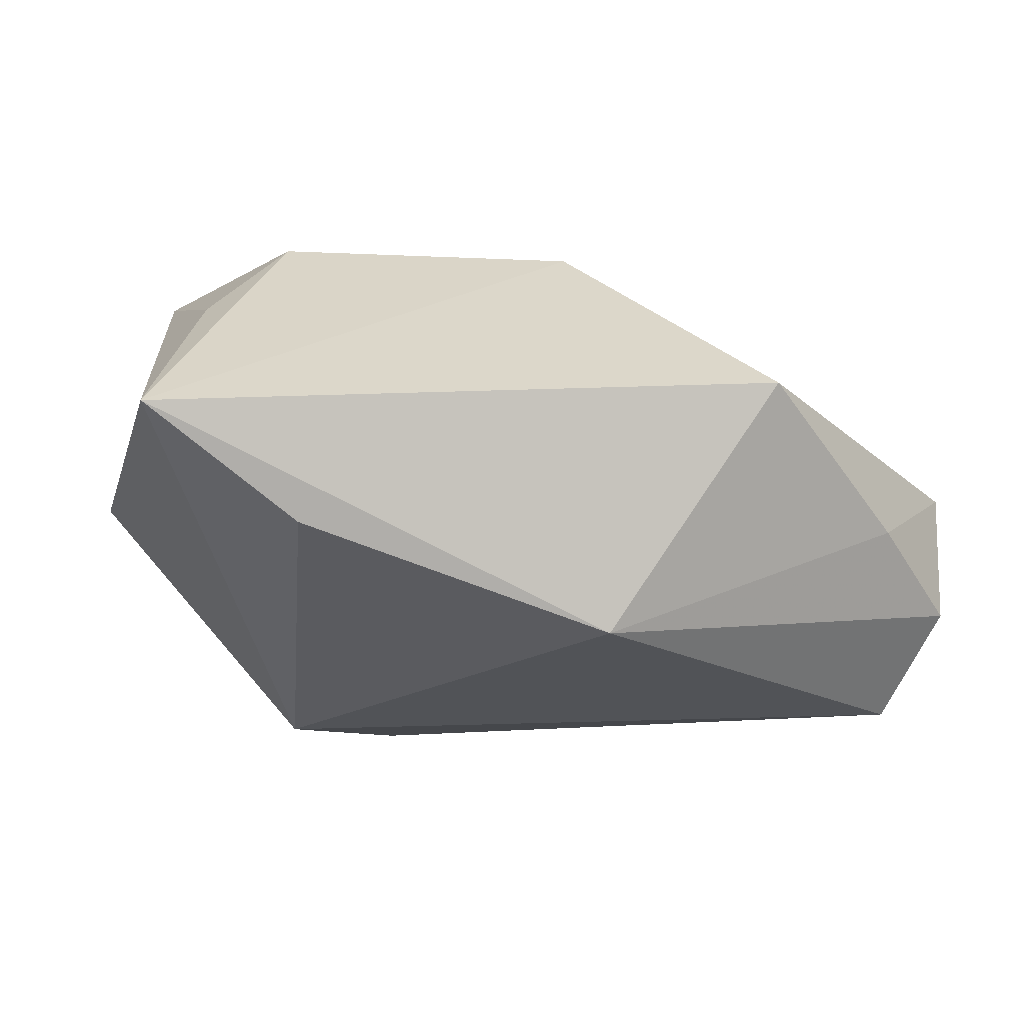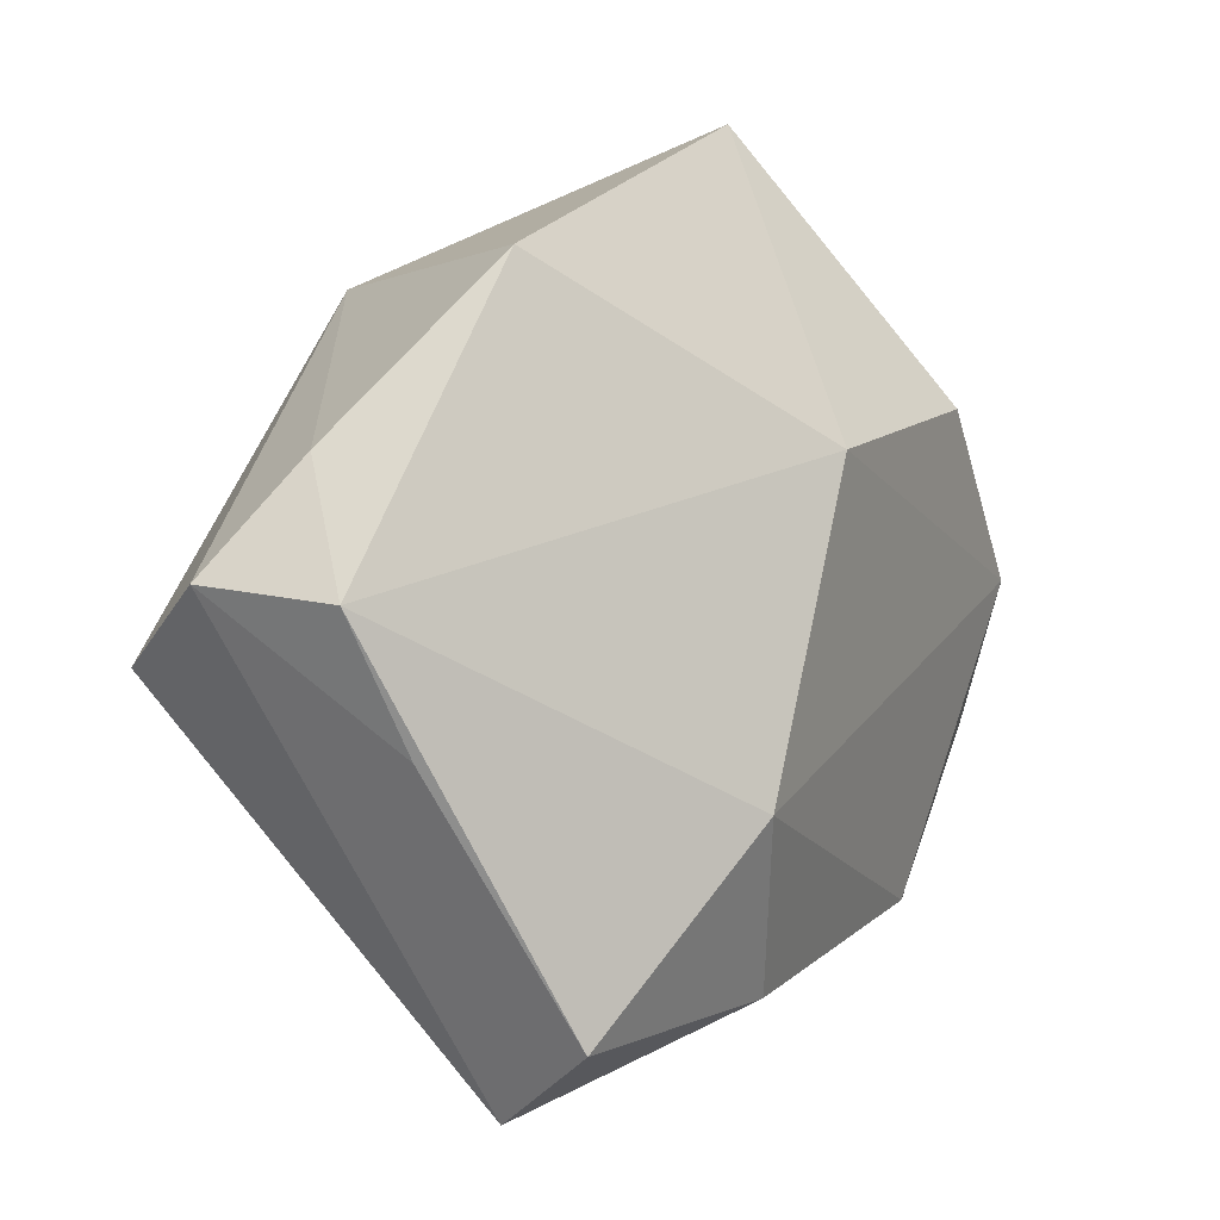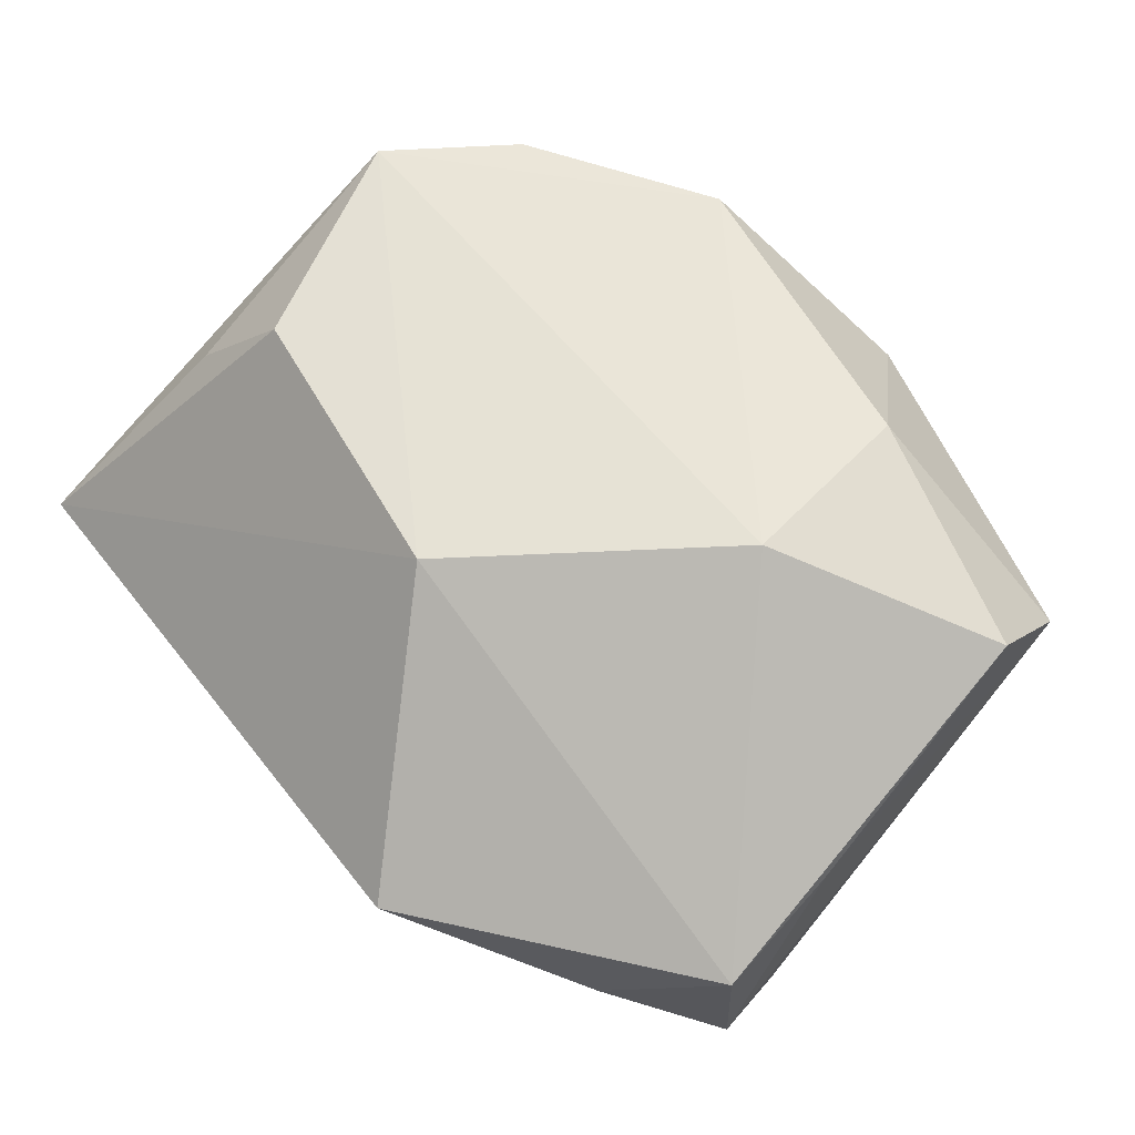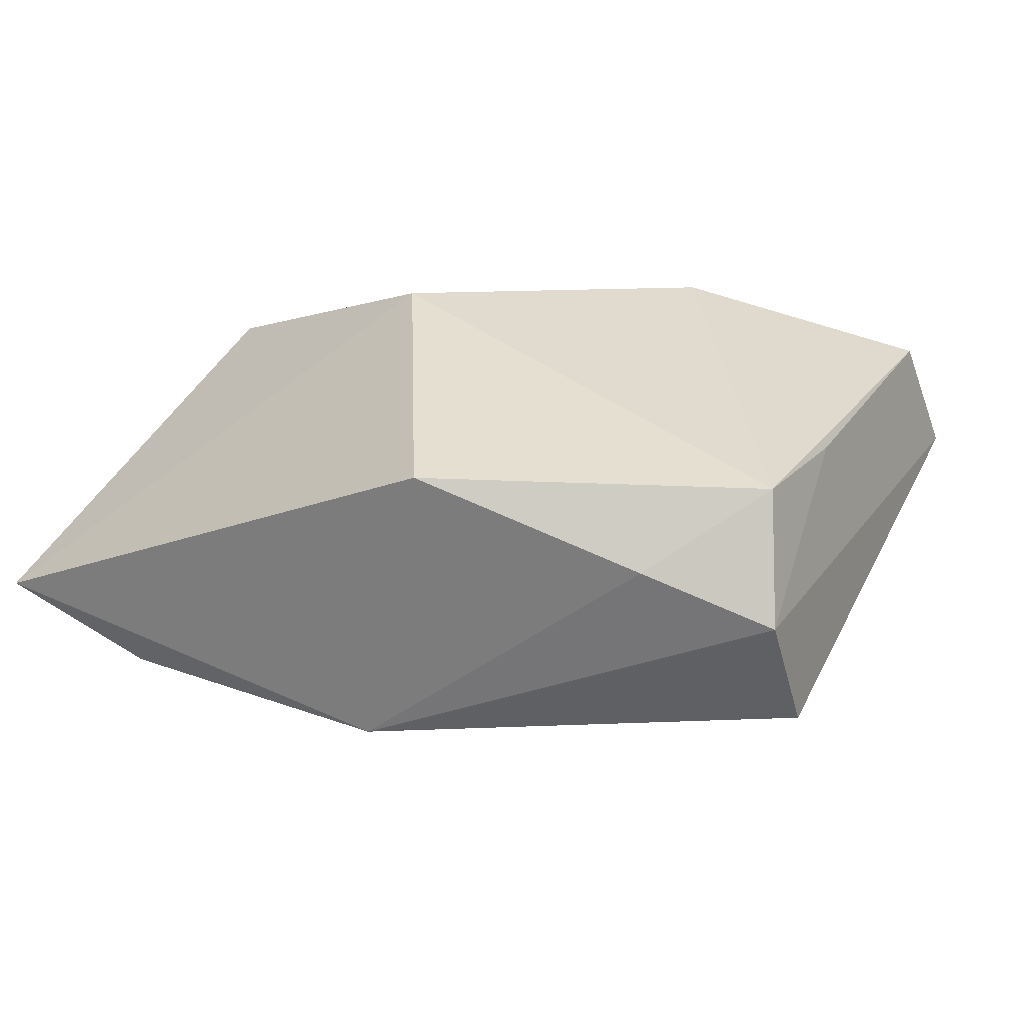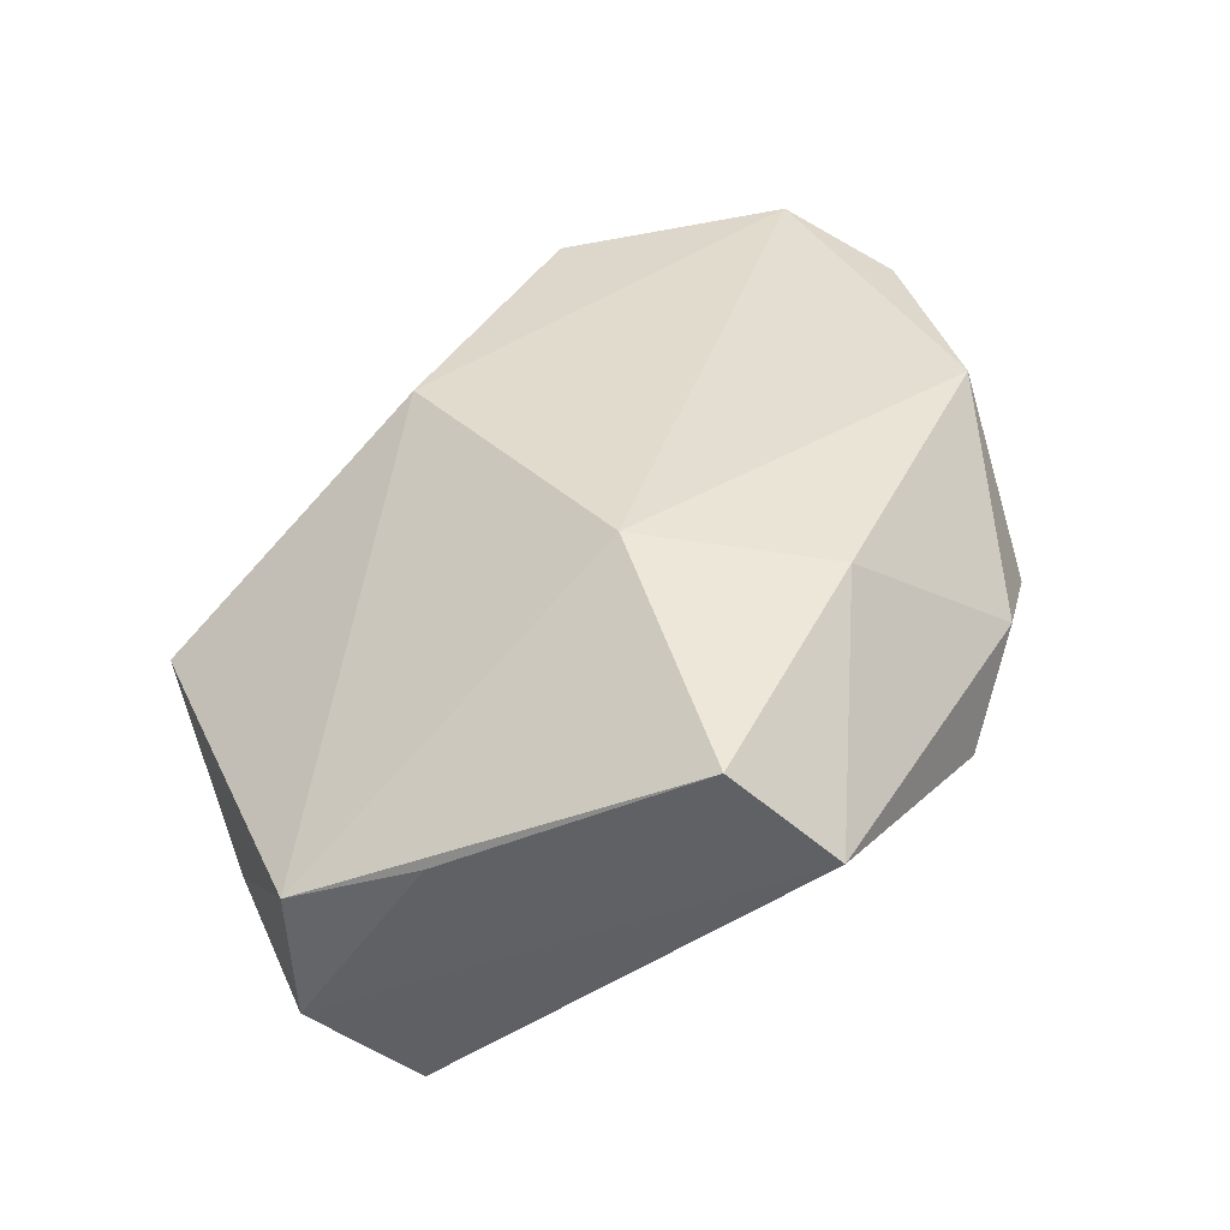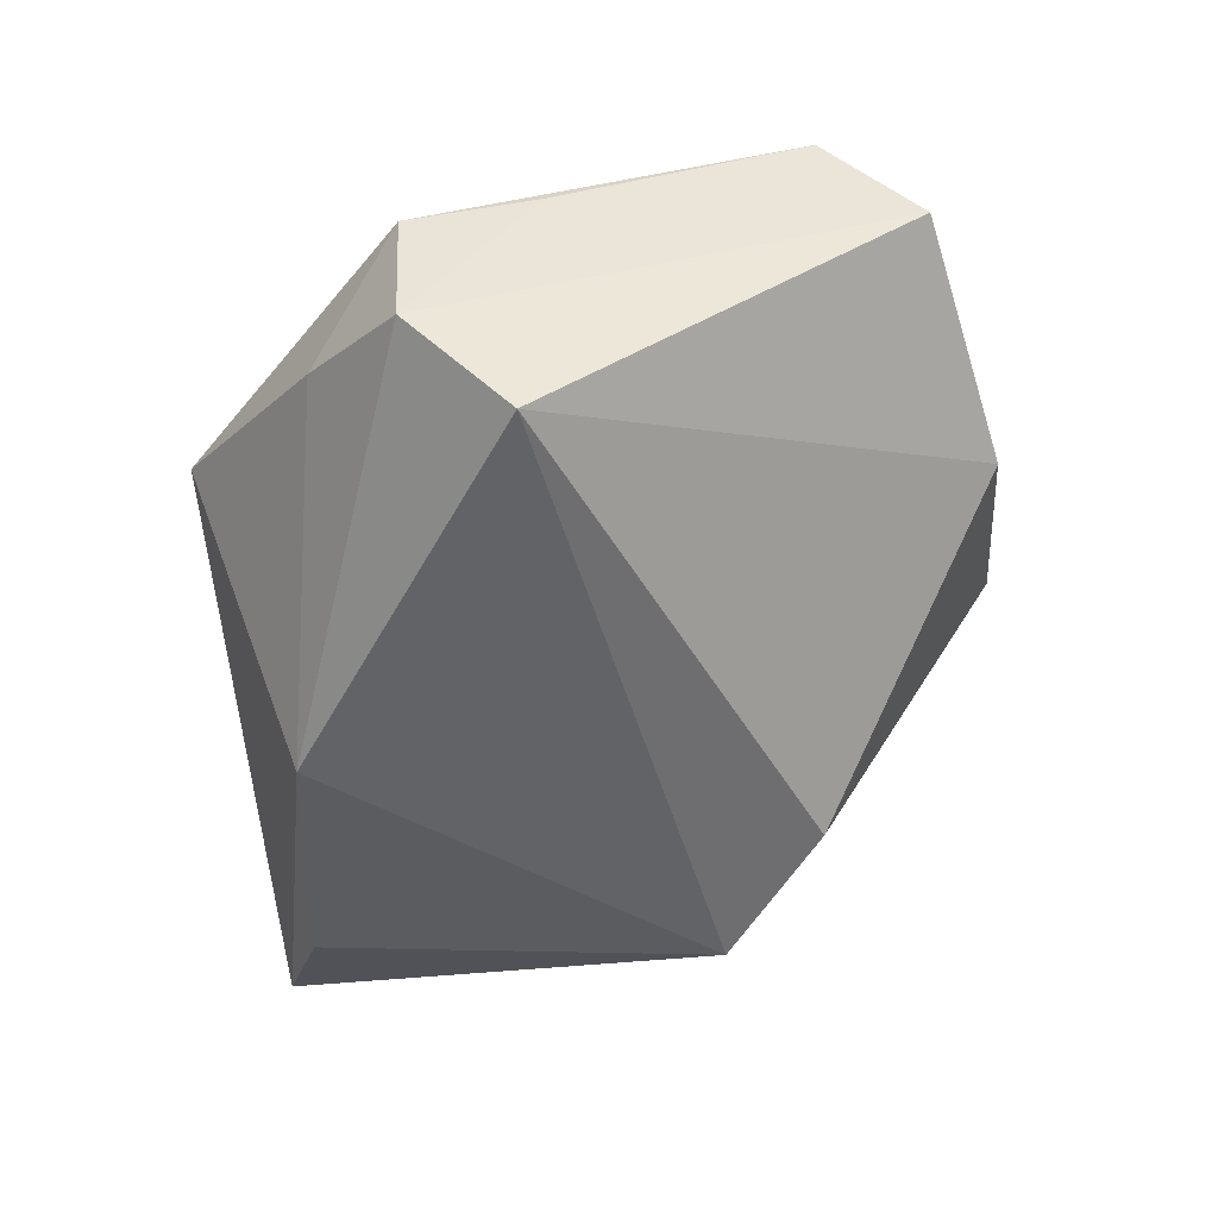
<metadata>
{"format":"obj","ext":"obj","renderer":"f3d","projection":"perspective","resolution":1024,"background":"white","views":[{"elev":-23.6,"azim":165.7,"up":"+Z"},{"elev":21.9,"azim":-64.7,"up":"+Y"},{"elev":58.9,"azim":-129.0,"up":"+Z"},{"elev":-4.4,"azim":-141.6,"up":"+Z"},{"elev":36.2,"azim":-74.5,"up":"+Z"},{"elev":-48.9,"azim":-88.3,"up":"+Z"}]}
</metadata>
<code>
v -0.03724 0.004701 -0.02064
v 0.00307 -0.03359 0.00644
v 0.02668 -0.01781 0.02012
v -0.03487 -0.02671 0.006916
v -0.03938 0.002936 0.003192
v -0.03657 -0.01817 0.01462
v -0.01647 -0.02281 0.01948
v -0.006307 -0.03398 0.009013
v -0.04051 0.01391 -0.001316
v -0.01397 -0.03285 0.001595
v 0.01002 -0.0269 0.0211
v -0.04027 0.01335 -0.01314
v 0.03849 0.03005 -0.007639
v 0.03849 -0.005242 -0.002721
v 0.007456 -0.01788 -0.01938
v -0.003618 0.02366 -0.02202
v -0.0194 -0.006015 0.0211
v -0.002 0.01593 0.01936
v 0.02444 0.01143 0.01922
v 0.02438 0.02582 -0.01534
v -0.03186 0.02099 -0.00844
v 0.02825 -0.02285 0.009021
v -0.01692 0.03277 -0.0003795
v 0.03663 -0.01576 0.001952
v -0.007629 -0.01589 -0.0151
v 0.01872 -0.009796 -0.02209
v 0.03218 0.01476 0.009956
v 0.03356 -0.006695 0.0211
f 19 13 18
f 18 13 23
f 16 23 13
f 26 13 14
f 14 24 26
f 28 19 18
f 24 14 28
f 28 14 13
f 6 7 17
f 17 7 11
f 17 28 18
f 11 28 17
f 6 17 9
f 18 23 9
f 9 17 18
f 20 13 26
f 26 16 20
f 20 16 13
f 21 16 12
f 23 16 21
f 12 9 21
f 21 9 23
f 26 24 15
f 4 7 6
f 3 28 11
f 24 28 3
f 13 19 27
f 27 28 13
f 19 28 27
f 5 9 12
f 6 9 5
f 12 4 5
f 5 4 6
f 8 4 10
f 11 7 8
f 7 4 8
f 1 4 12
f 12 16 1
f 1 16 26
f 26 15 1
f 10 4 1
f 22 3 11
f 24 3 22
f 10 15 2
f 2 8 10
f 2 15 24
f 24 22 2
f 11 8 2
f 2 22 11
f 25 15 10
f 10 1 25
f 25 1 15

</code>
